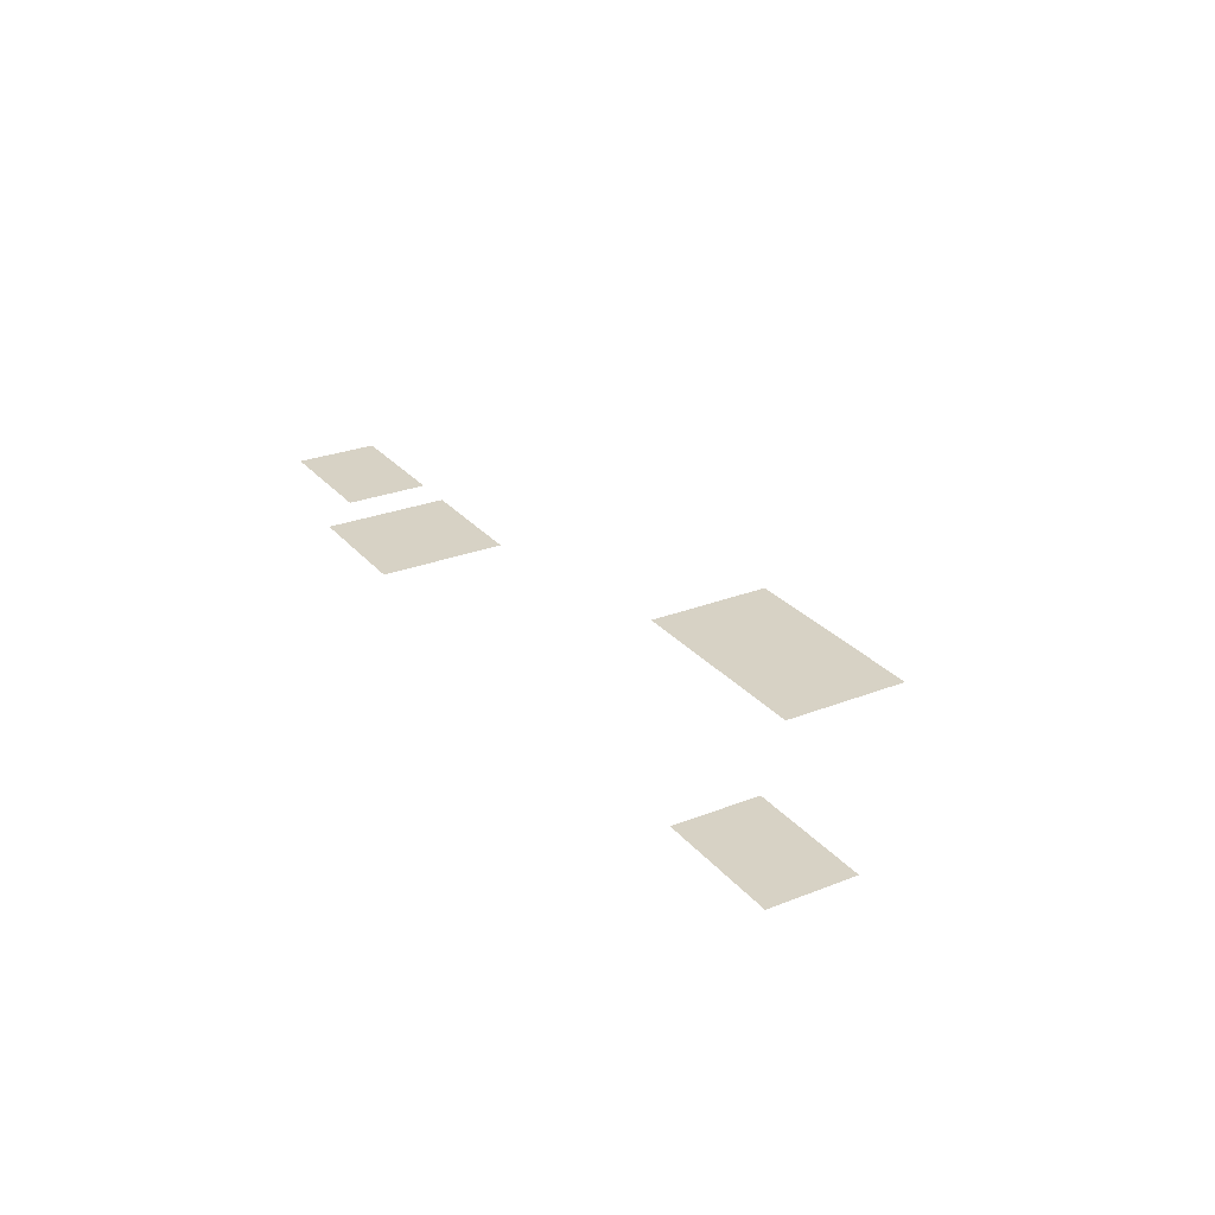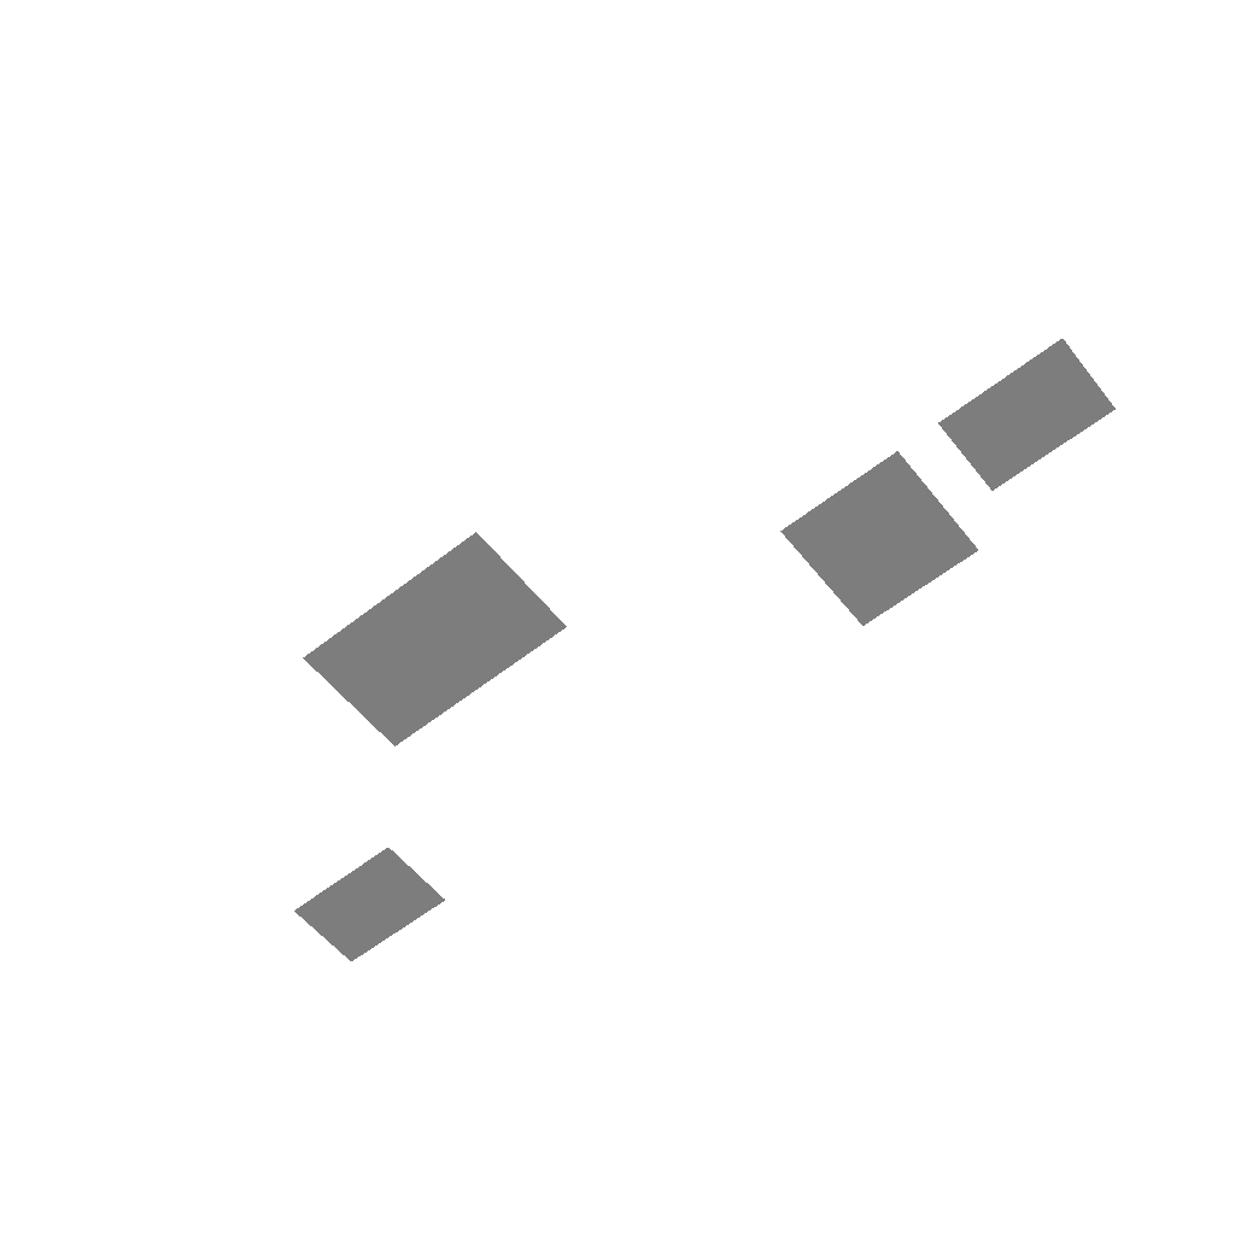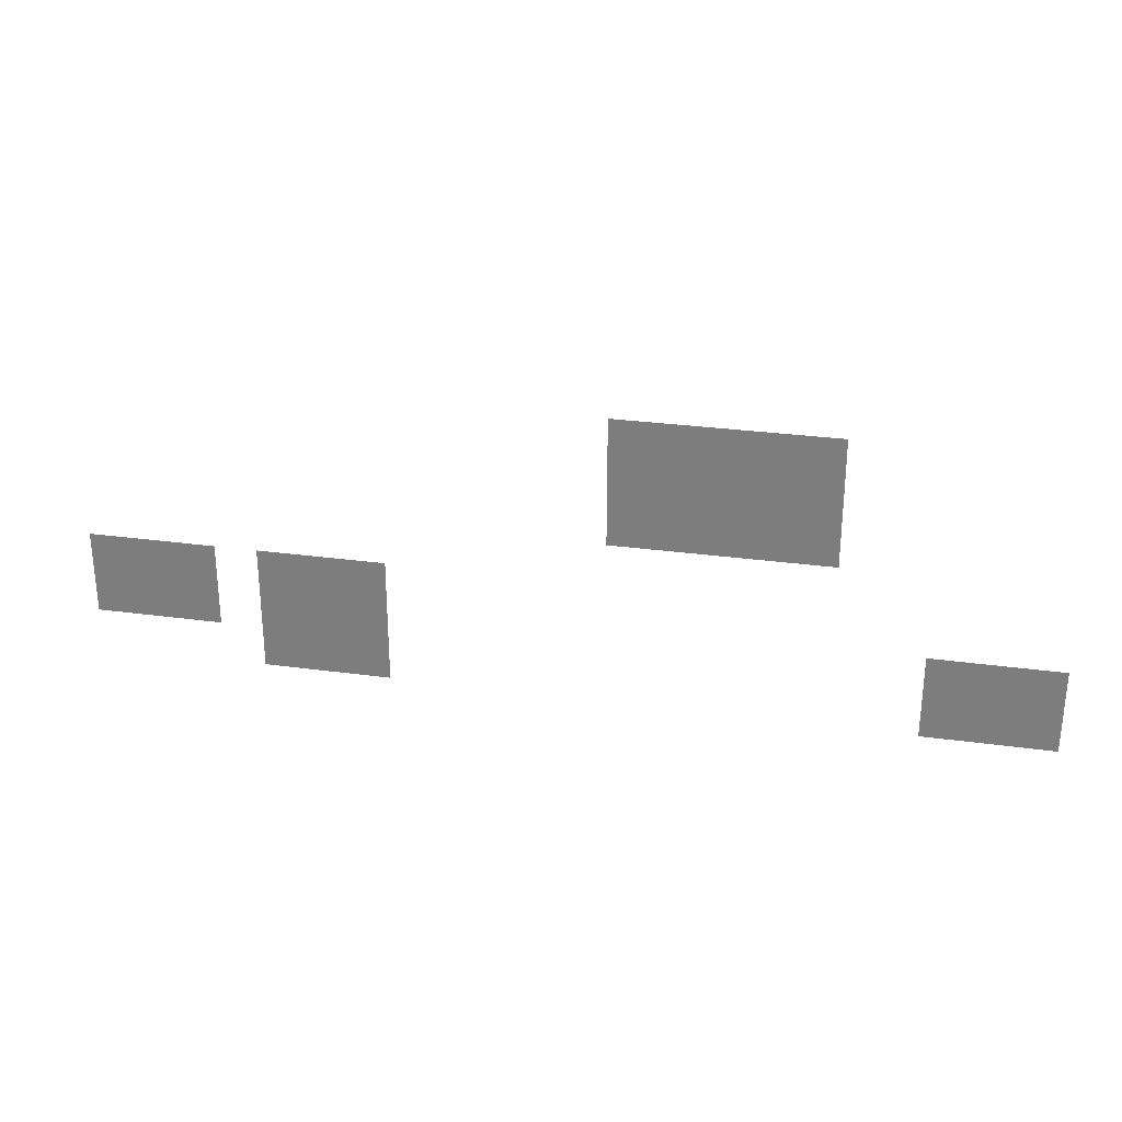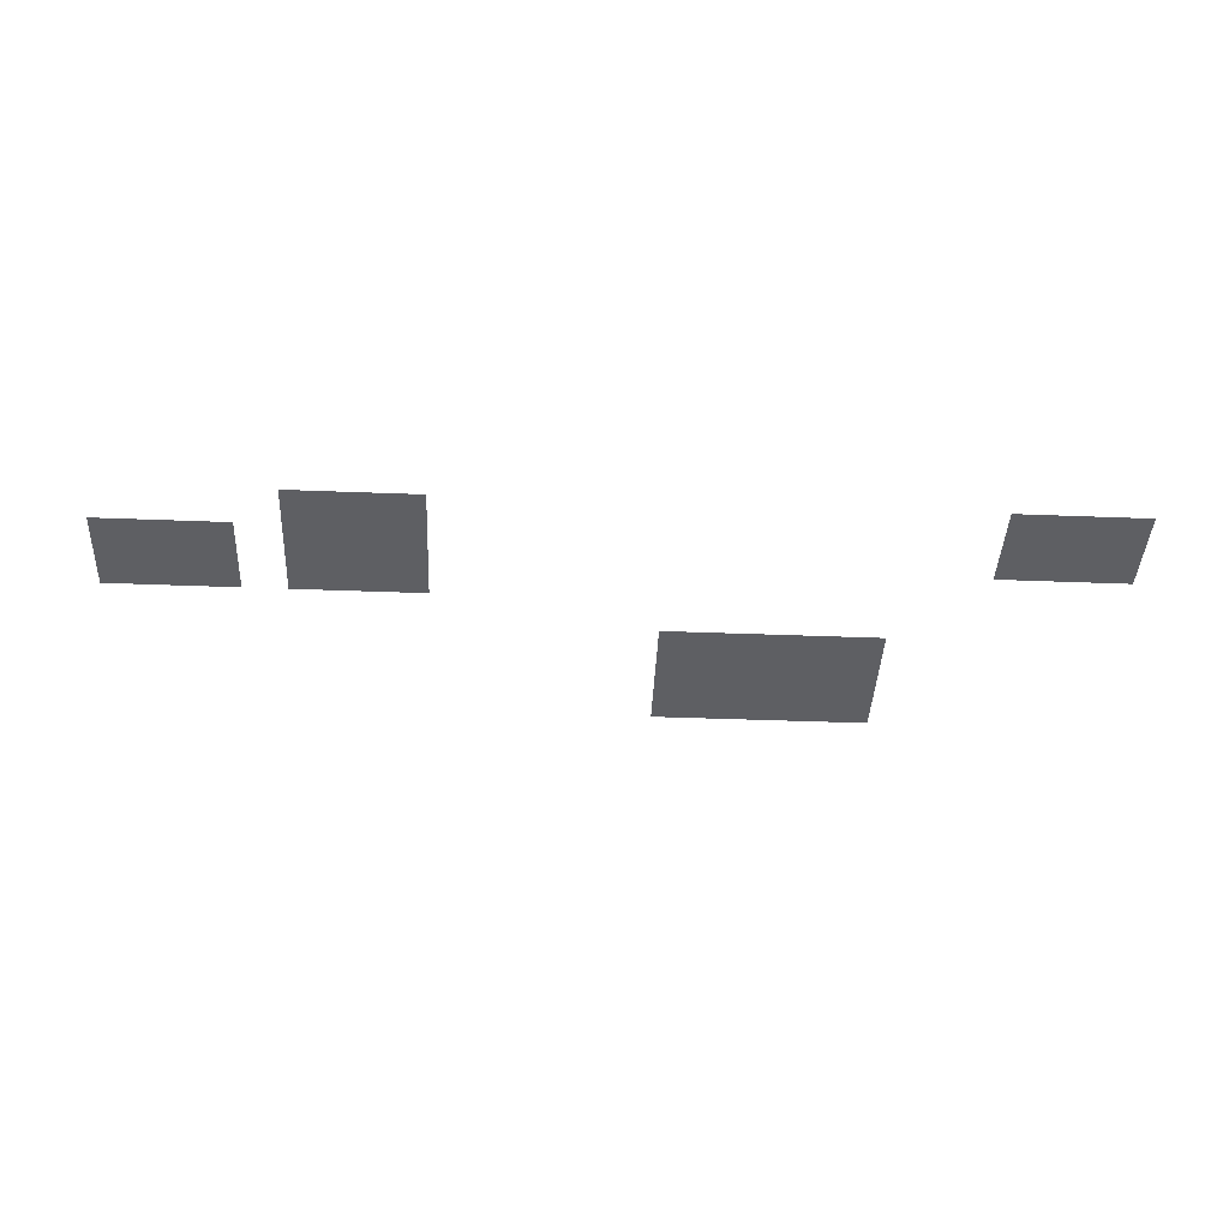
<metadata>
{"format":"obj","ext":"obj","renderer":"f3d","projection":"perspective","resolution":1024,"background":"white","views":[{"elev":27.3,"azim":58.9,"up":"+Z"},{"elev":-59.1,"azim":-141.2,"up":"+Z"},{"elev":28.7,"azim":11.6,"up":"+Y"},{"elev":-41.5,"azim":-2.7,"up":"+Z"}]}
</metadata>
<code>
v -97.28 -118.7 0
v -97.6 -118.7 0
v -97.6 -118.4 0
v -97.28 -118.4 0
v -97.6 -118.7 0
v -97.92 -118.7 0
v -97.92 -118.4 0
v -97.6 -118.4 0
v -97.92 -118.7 0
v -98.24 -118.7 0
v -98.24 -118.4 0
v -97.92 -118.4 0
v -98.24 -118.7 0
v -98.56 -118.7 0
v -98.56 -118.4 0
v -98.24 -118.4 0
v -98.56 -118.7 0
v -98.88 -118.7 0
v -98.88 -118.4 0
v -98.56 -118.4 0
v -97.28 -119 0
v -97.6 -119 0
v -97.6 -118.7 0
v -97.28 -118.7 0
v -97.6 -119 0
v -97.92 -119 0
v -97.92 -118.7 0
v -97.6 -118.7 0
v -97.92 -119 0
v -98.24 -119 0
v -98.24 -118.7 0
v -97.92 -118.7 0
v -98.24 -119 0
v -98.56 -119 0
v -98.56 -118.7 0
v -98.24 -118.7 0
v -98.56 -119 0
v -98.88 -119 0
v -98.88 -118.7 0
v -98.56 -118.7 0
v -97.28 -119.4 0
v -97.6 -119.4 0
v -97.6 -119 0
v -97.28 -119 0
v -97.6 -119.4 0
v -97.92 -119.4 0
v -97.92 -119 0
v -97.6 -119 0
v -97.92 -119.4 0
v -98.24 -119.4 0
v -98.24 -119 0
v -97.92 -119 0
v -98.24 -119.4 0
v -98.56 -119.4 0
v -98.56 -119 0
v -98.24 -119 0
v -98.56 -119.4 0
v -98.88 -119.4 0
v -98.88 -119 0
v -98.56 -119 0
v -100.5 -120 0
v -100.8 -120 0
v -100.8 -119.7 0
v -100.5 -119.7 0
v -100.8 -120 0
v -101.1 -120 0
v -101.1 -119.7 0
v -100.8 -119.7 0
v -101.1 -120 0
v -101.4 -120 0
v -101.4 -119.7 0
v -101.1 -119.7 0
v -101.8 -120 0
v -102.1 -120 0
v -102.1 -119.7 0
v -101.8 -119.7 0
v -102.1 -120 0
v -102.4 -120 0
v -102.4 -119.7 0
v -102.1 -119.7 0
v -102.4 -120 0
v -102.7 -120 0
v -102.7 -119.7 0
v -102.4 -119.7 0
v -95.68 -120.3 0
v -96 -120.3 0
v -96 -120 0
v -95.68 -120 0
v -96 -120.3 0
v -96.32 -120.3 0
v -96.32 -120 0
v -96 -120 0
v -96.32 -120.3 0
v -96.64 -120.3 0
v -96.64 -120 0
v -96.32 -120 0
v -100.5 -120.3 0
v -100.8 -120.3 0
v -100.8 -120 0
v -100.5 -120 0
v -100.8 -120.3 0
v -101.1 -120.3 0
v -101.1 -120 0
v -100.8 -120 0
v -101.1 -120.3 0
v -101.4 -120.3 0
v -101.4 -120 0
v -101.1 -120 0
v -101.8 -120.3 0
v -102.1 -120.3 0
v -102.1 -120 0
v -101.8 -120 0
v -102.1 -120.3 0
v -102.4 -120.3 0
v -102.4 -120 0
v -102.1 -120 0
v -102.4 -120.3 0
v -102.7 -120.3 0
v -102.7 -120 0
v -102.4 -120 0
v -95.68 -120.6 0
v -96 -120.6 0
v -96 -120.3 0
v -95.68 -120.3 0
v -96 -120.6 0
v -96.32 -120.6 0
v -96.32 -120.3 0
v -96 -120.3 0
v -96.32 -120.6 0
v -96.64 -120.6 0
v -96.64 -120.3 0
v -96.32 -120.3 0
v -100.5 -120.6 0
v -100.8 -120.6 0
v -100.8 -120.3 0
v -100.5 -120.3 0
v -100.8 -120.6 0
v -101.1 -120.6 0
v -101.1 -120.3 0
v -100.8 -120.3 0
v -101.1 -120.6 0
v -101.4 -120.6 0
v -101.4 -120.3 0
v -101.1 -120.3 0
g untitled_mesh_0083
f 1 2 3 4
f 5 6 7 8
f 9 10 11 12
f 13 14 15 16
f 17 18 19 20
f 21 22 23 24
f 25 26 27 28
f 29 30 31 32
f 33 34 35 36
f 37 38 39 40
f 41 42 43 44
f 45 46 47 48
f 49 50 51 52
f 53 54 55 56
f 57 58 59 60
f 61 62 63 64
f 65 66 67 68
f 69 70 71 72
f 73 74 75 76
f 77 78 79 80
f 81 82 83 84
f 85 86 87 88
f 89 90 91 92
f 93 94 95 96
f 97 98 99 100
f 101 102 103 104
f 105 106 107 108
f 109 110 111 112
f 113 114 115 116
f 117 118 119 120
f 121 122 123 124
f 125 126 127 128
f 129 130 131 132
f 133 134 135 136
f 137 138 139 140
f 141 142 143 144

</code>
